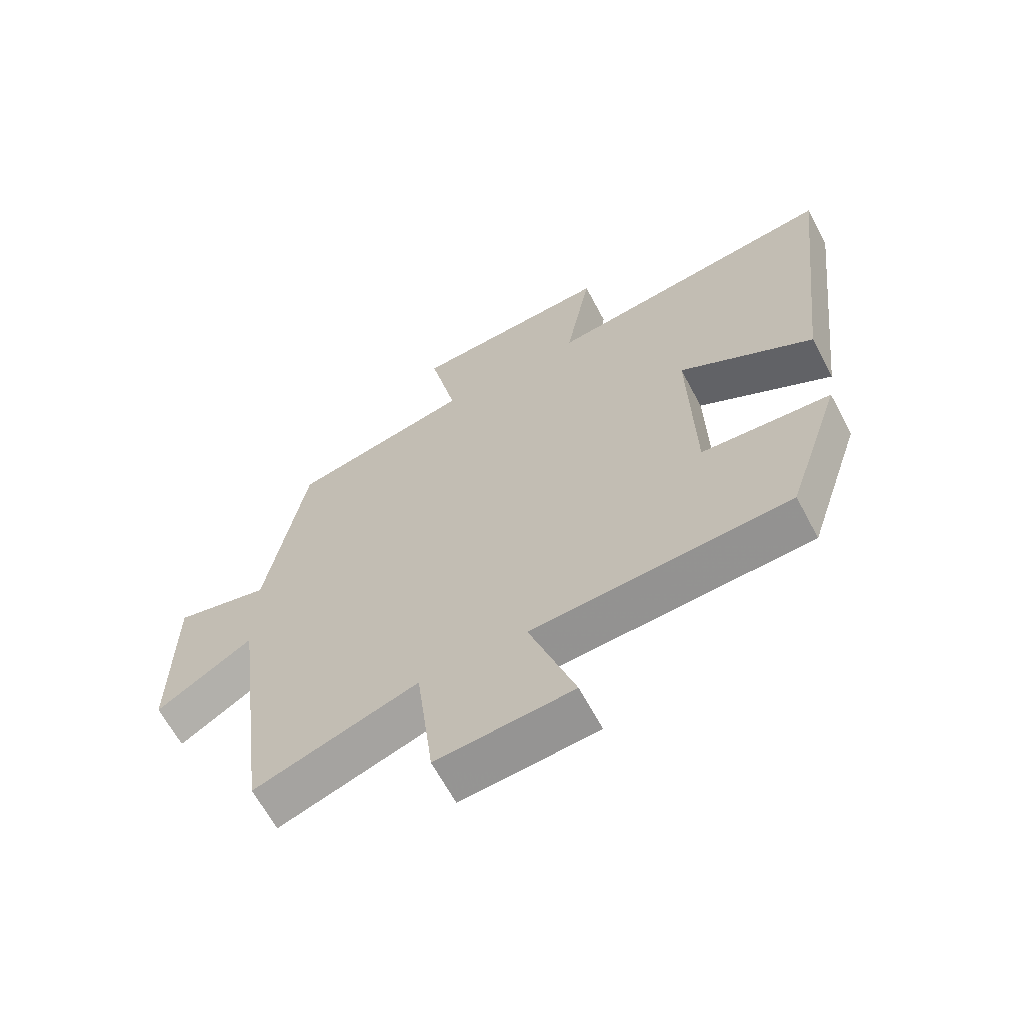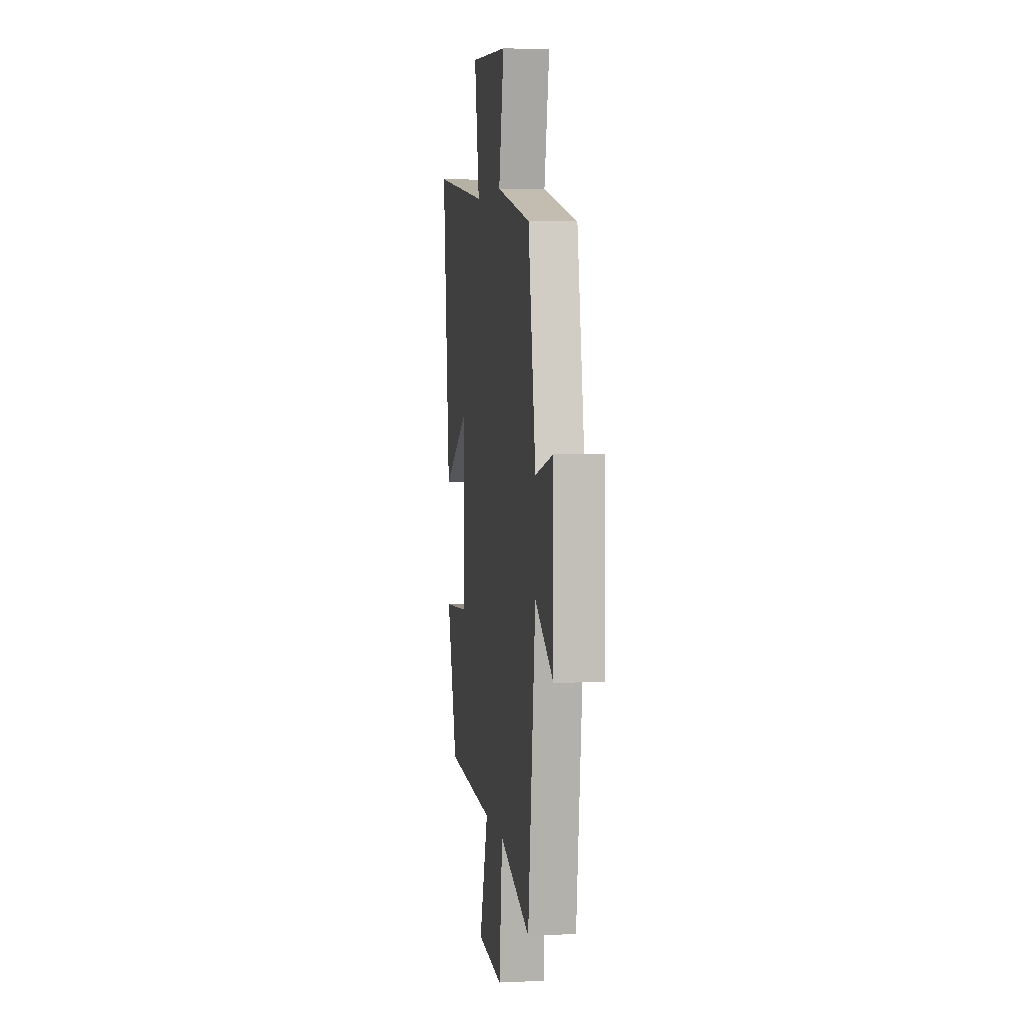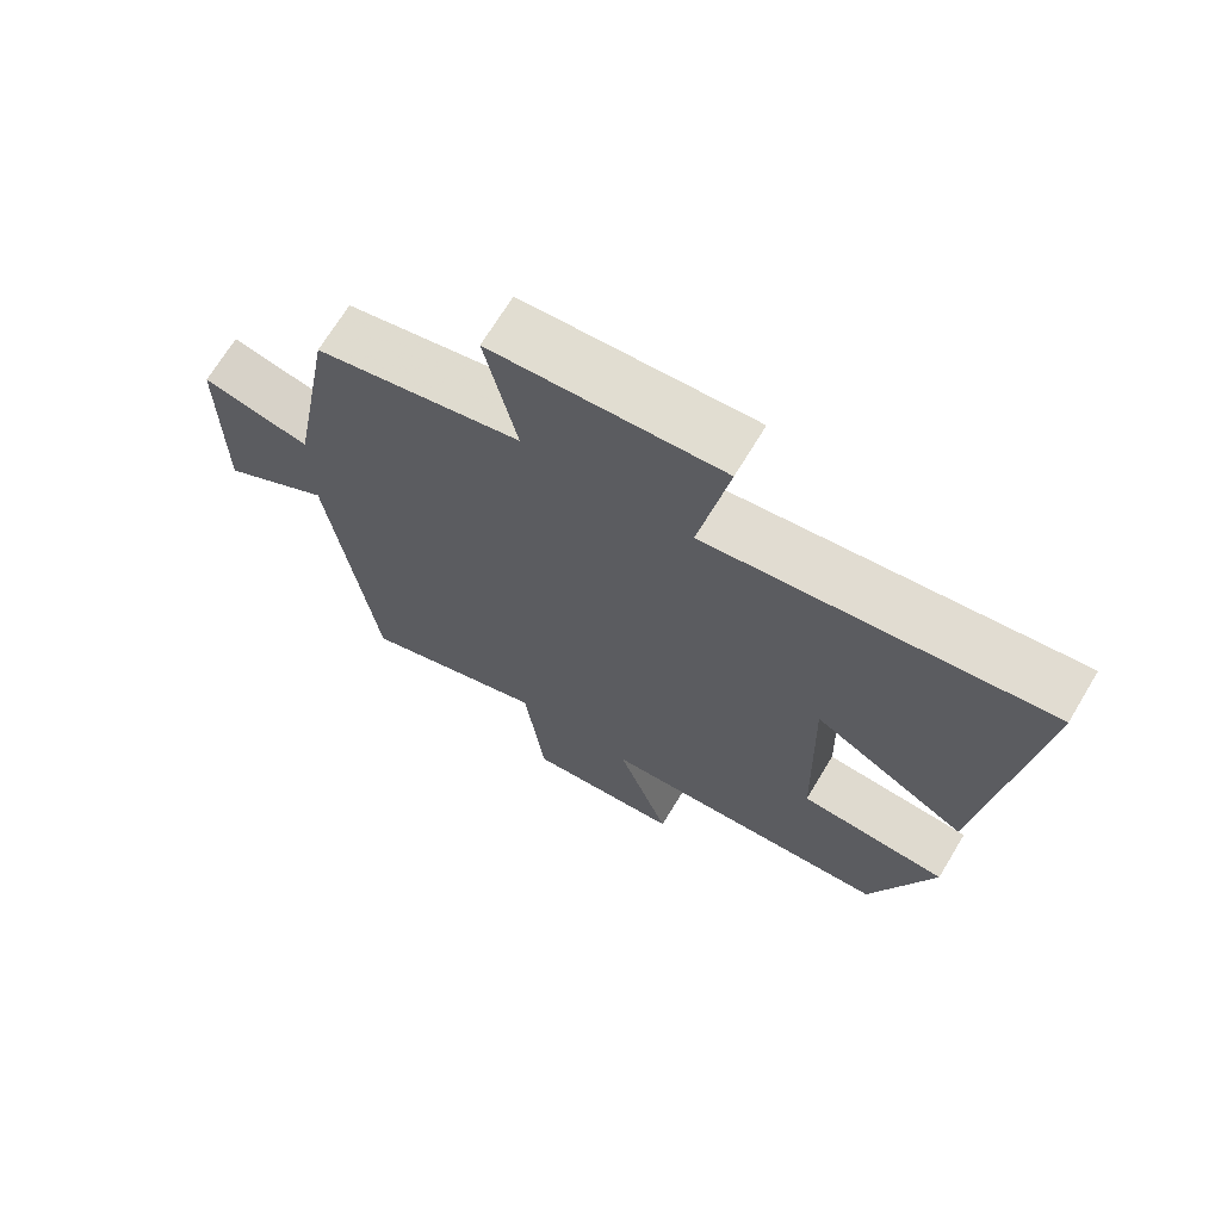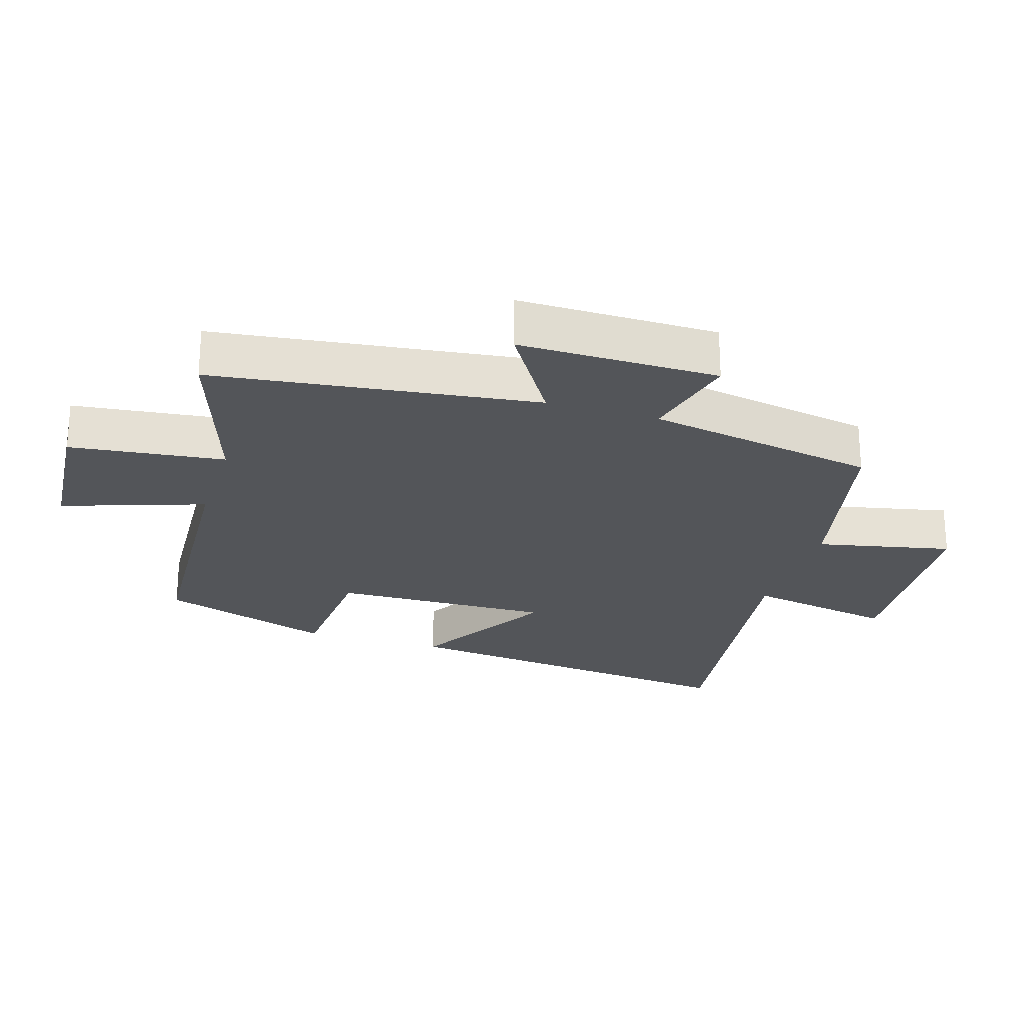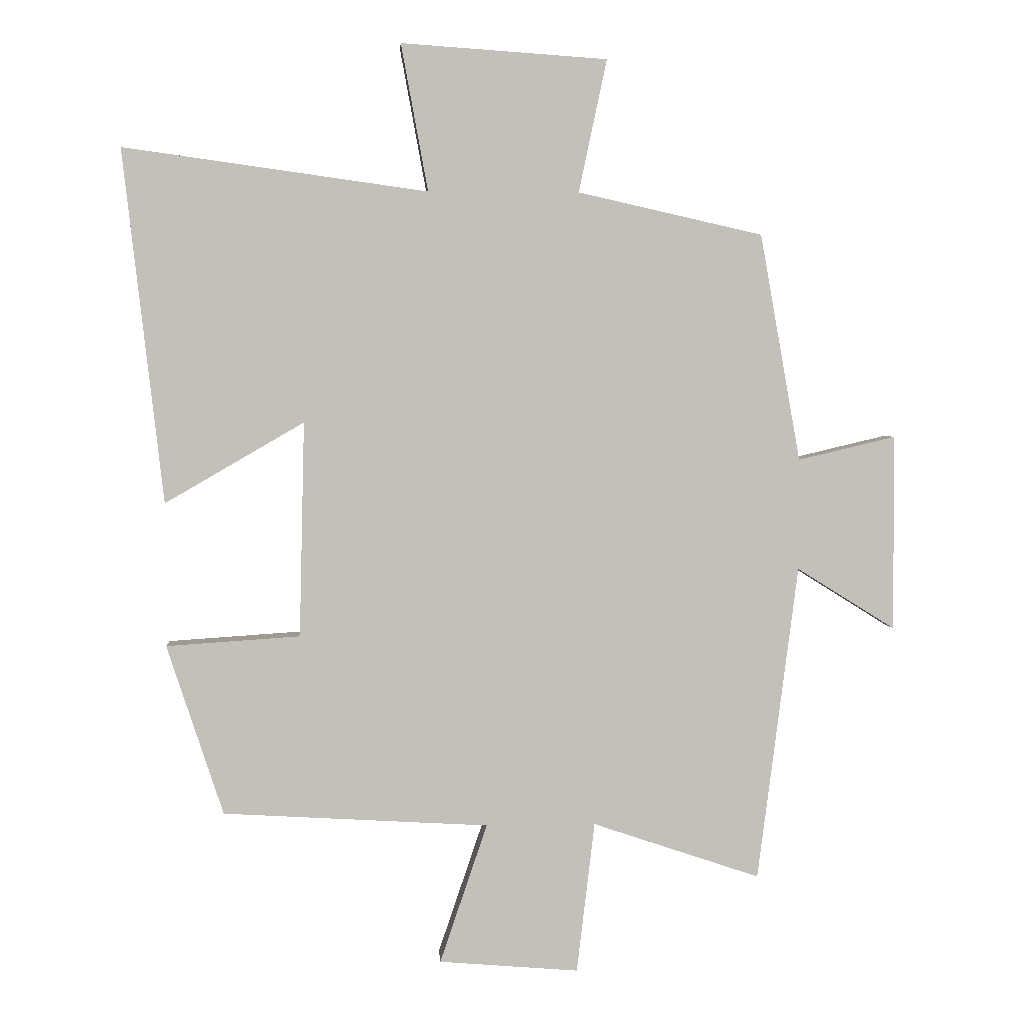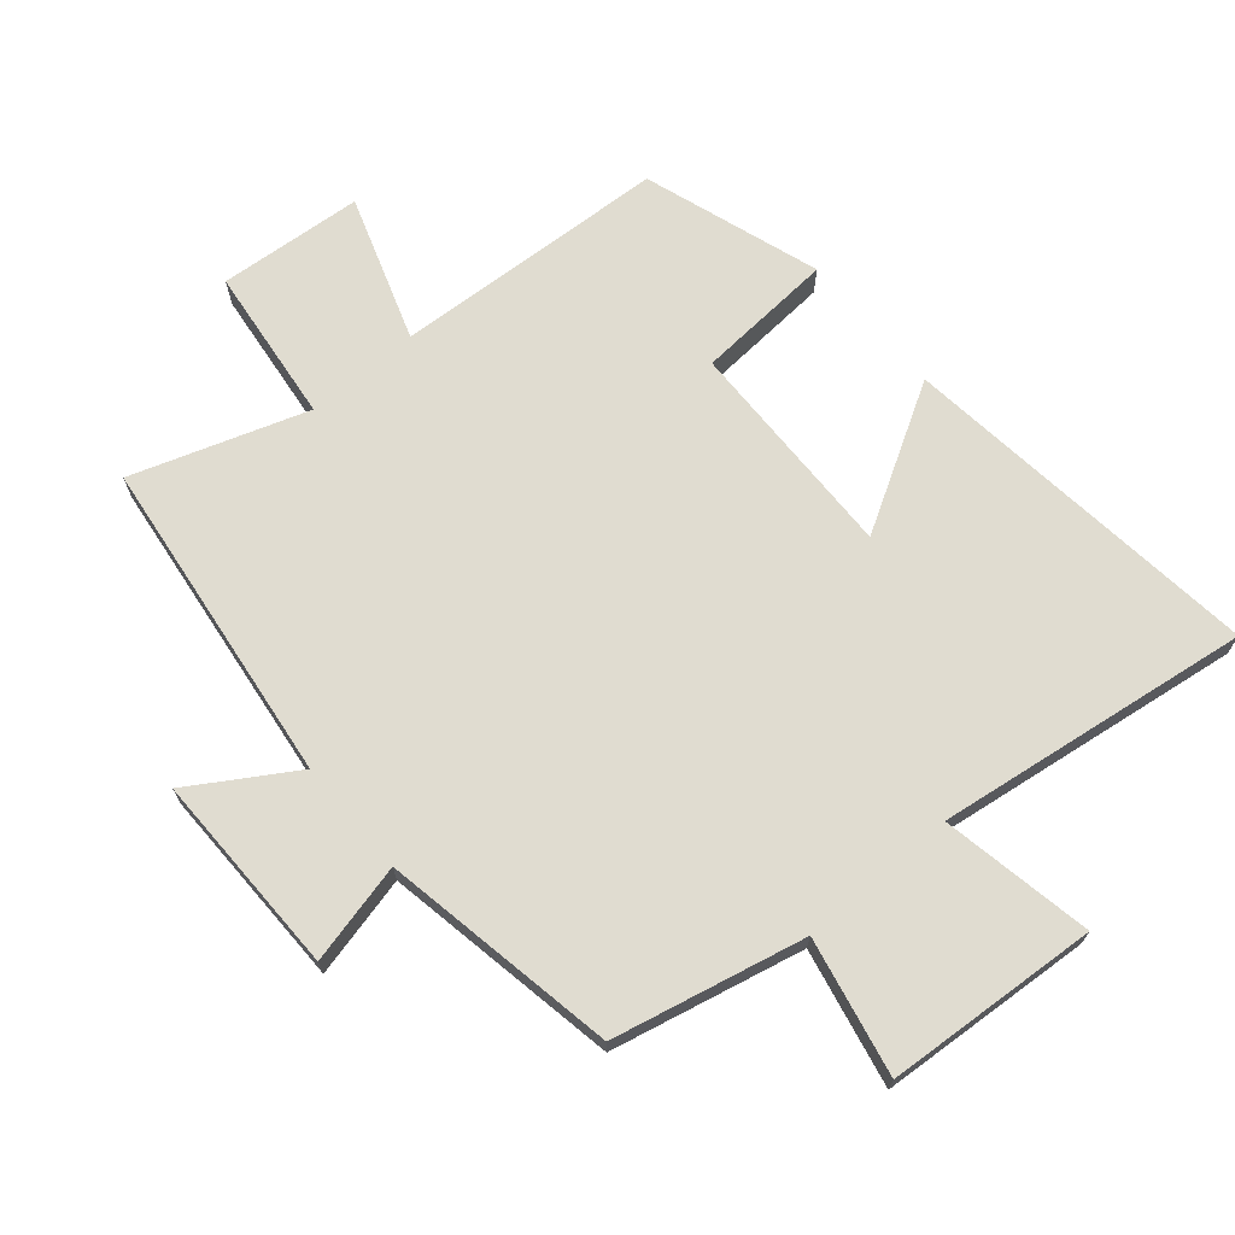
<metadata>
{"format":"obj","ext":"obj","renderer":"f3d","projection":"perspective","resolution":1024,"background":"white","views":[{"elev":-64.7,"azim":28.0,"up":"+Z"},{"elev":4.0,"azim":-98.5,"up":"+Z"},{"elev":69.5,"azim":31.1,"up":"+Z"},{"elev":-24.3,"azim":-107.3,"up":"+Y"},{"elev":3.3,"azim":176.3,"up":"+Z"},{"elev":69.6,"azim":-40.4,"up":"+Y"}]}
</metadata>
<code>
v -0.437 0.07 0.435
v -0.148 0.07 0.5
v -0.192 0.07 0.707
v 0.13 0.07 0.729
v 0.088 0.07 0.5
v 0.563 0.07 0.566
v 0.5 0.07 0.014
v 0.283 0.07 0.14
v 0.291 0.07 -0.196
v 0.5 0.07 -0.21
v 0.412 0.07 -0.476
v -0.003 0.07 -0.5
v 0.071 0.07 -0.718
v -0.147 0.07 -0.736
v -0.175 0.07 -0.5
v -0.437 0.07 -0.588
v -0.5 0.07 -0.094
v -0.654 0.07 -0.19
v -0.652 0.07 0.116
v -0.5 0.07 0.08
v -0.437 0 0.435
v -0.148 0 0.5
v -0.192 0 0.707
v 0.13 0 0.729
v 0.088 0 0.5
v 0.563 0 0.566
v 0.5 0 0.014
v 0.283 0 0.14
v 0.291 0 -0.196
v 0.5 0 -0.21
v 0.412 0 -0.476
v -0.003 0 -0.5
v 0.071 0 -0.718
v -0.147 0 -0.736
v -0.175 0 -0.5
v -0.437 0 -0.588
v -0.5 0 -0.094
v -0.654 0 -0.19
v -0.652 0 0.116
v -0.5 0 0.08
f 17 18 19 20
f 20 1 2
f 17 20 2
f 16 17 2
f 15 16 2
f 12 13 14 15
f 11 12 15
f 10 11 15
f 9 10 15
f 8 9 15 2
f 5 6 7 8
f 5 8 2 3
f 3 4 5
f 40 39 38 37
f 22 21 40
f 22 40 37
f 22 37 36
f 22 36 35
f 35 34 33 32
f 35 32 31
f 35 31 30
f 35 30 29
f 22 35 29 28
f 28 27 26 25
f 23 22 28 25
f 25 24 23
f 1 21 22 2
f 2 22 23 3
f 3 23 24 4
f 4 24 25 5
f 5 25 26 6
f 6 26 27 7
f 7 27 28 8
f 8 28 29 9
f 9 29 30 10
f 10 30 31 11
f 11 31 32 12
f 12 32 33 13
f 13 33 34 14
f 14 34 35 15
f 15 35 36 16
f 16 36 37 17
f 17 37 38 18
f 18 38 39 19
f 19 39 40 20
f 20 40 21 1

</code>
